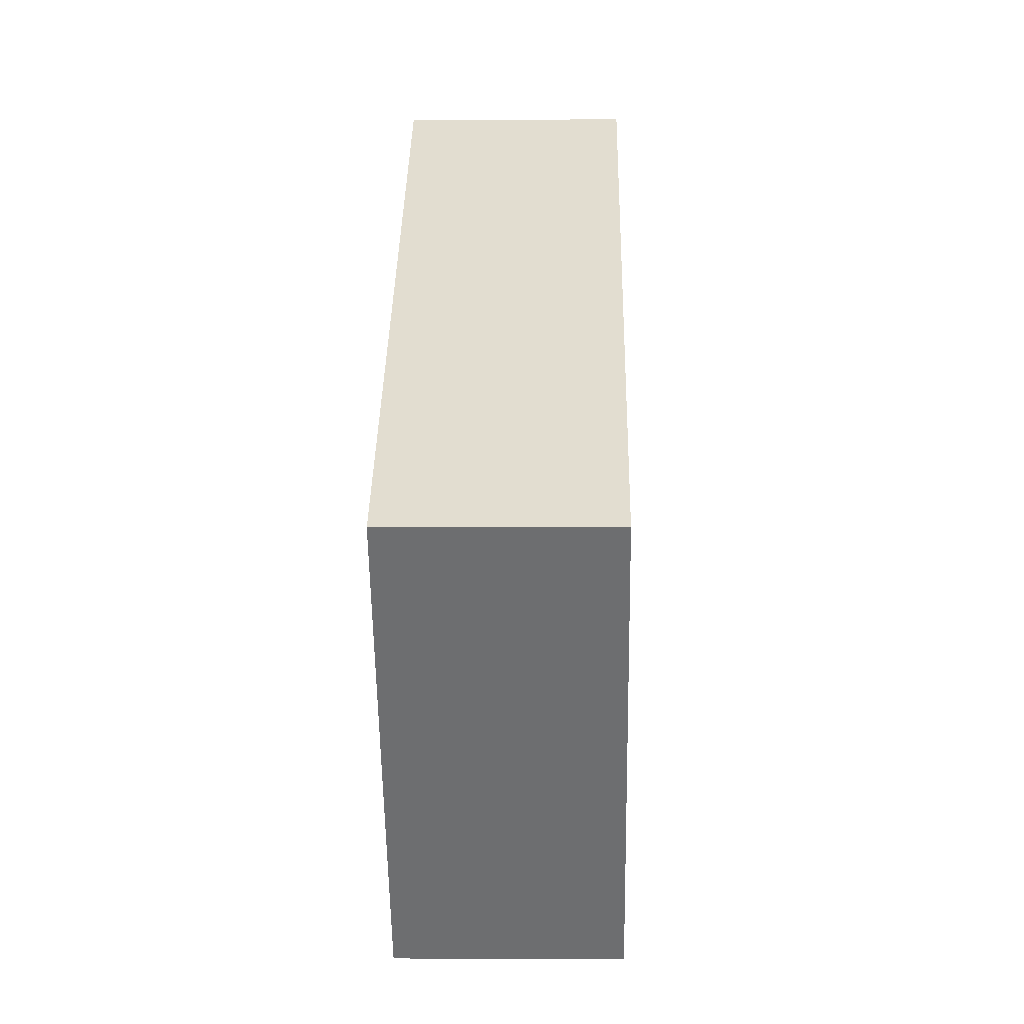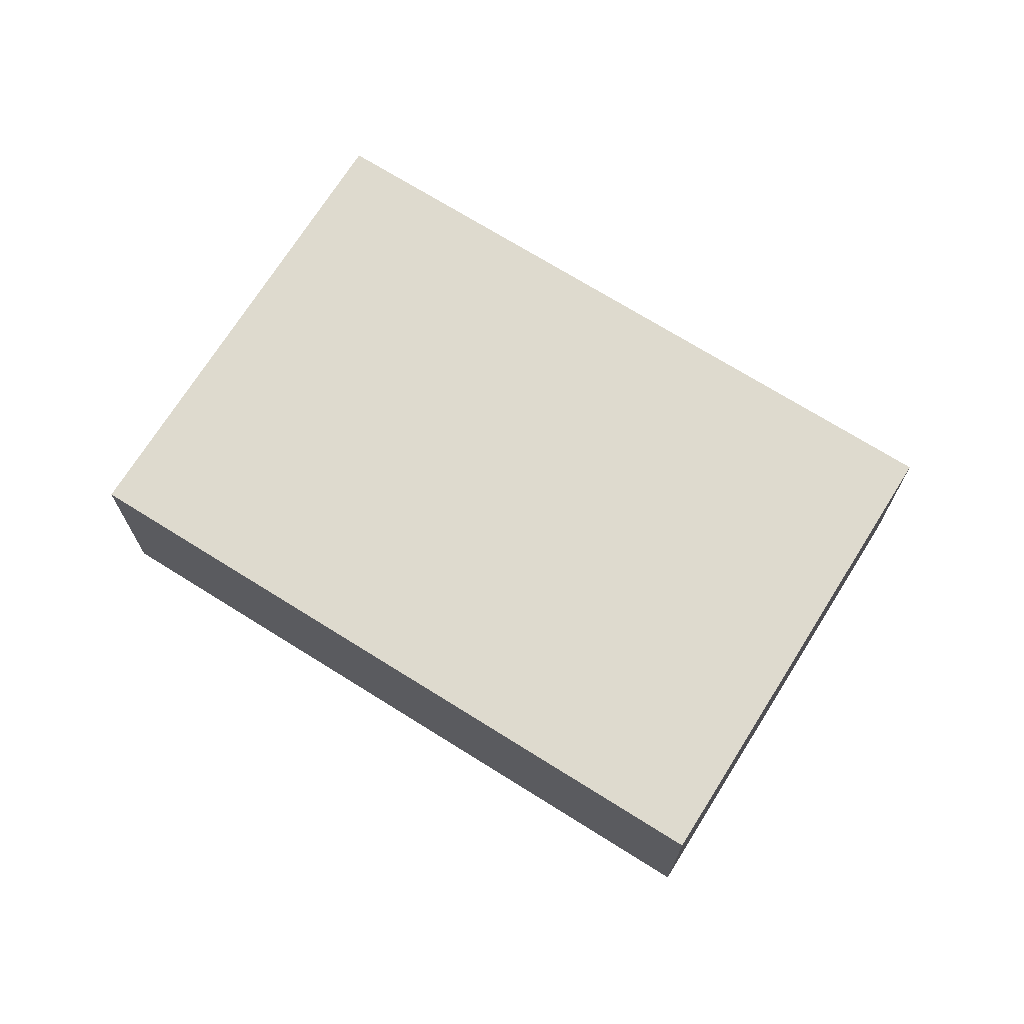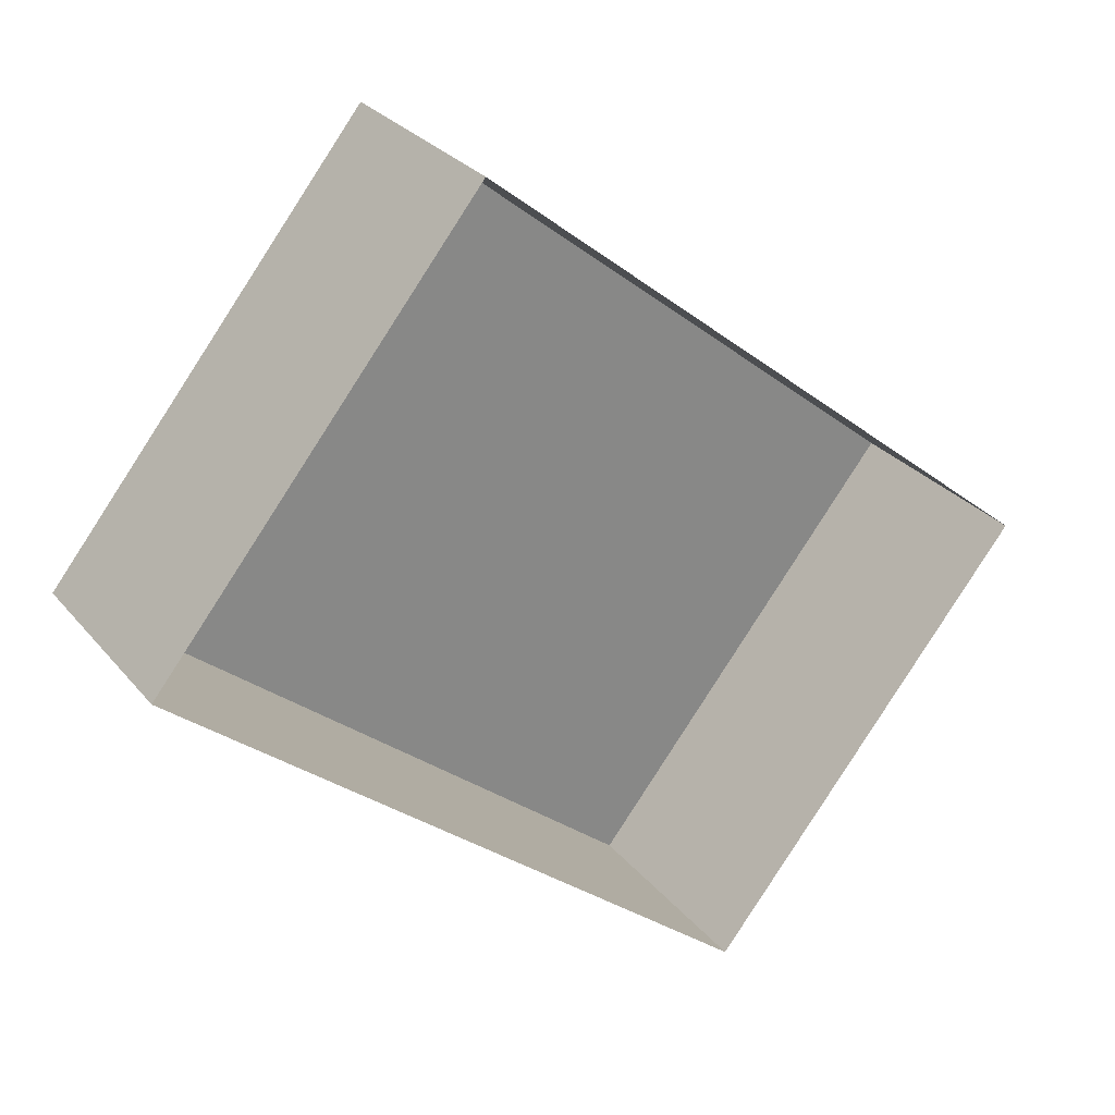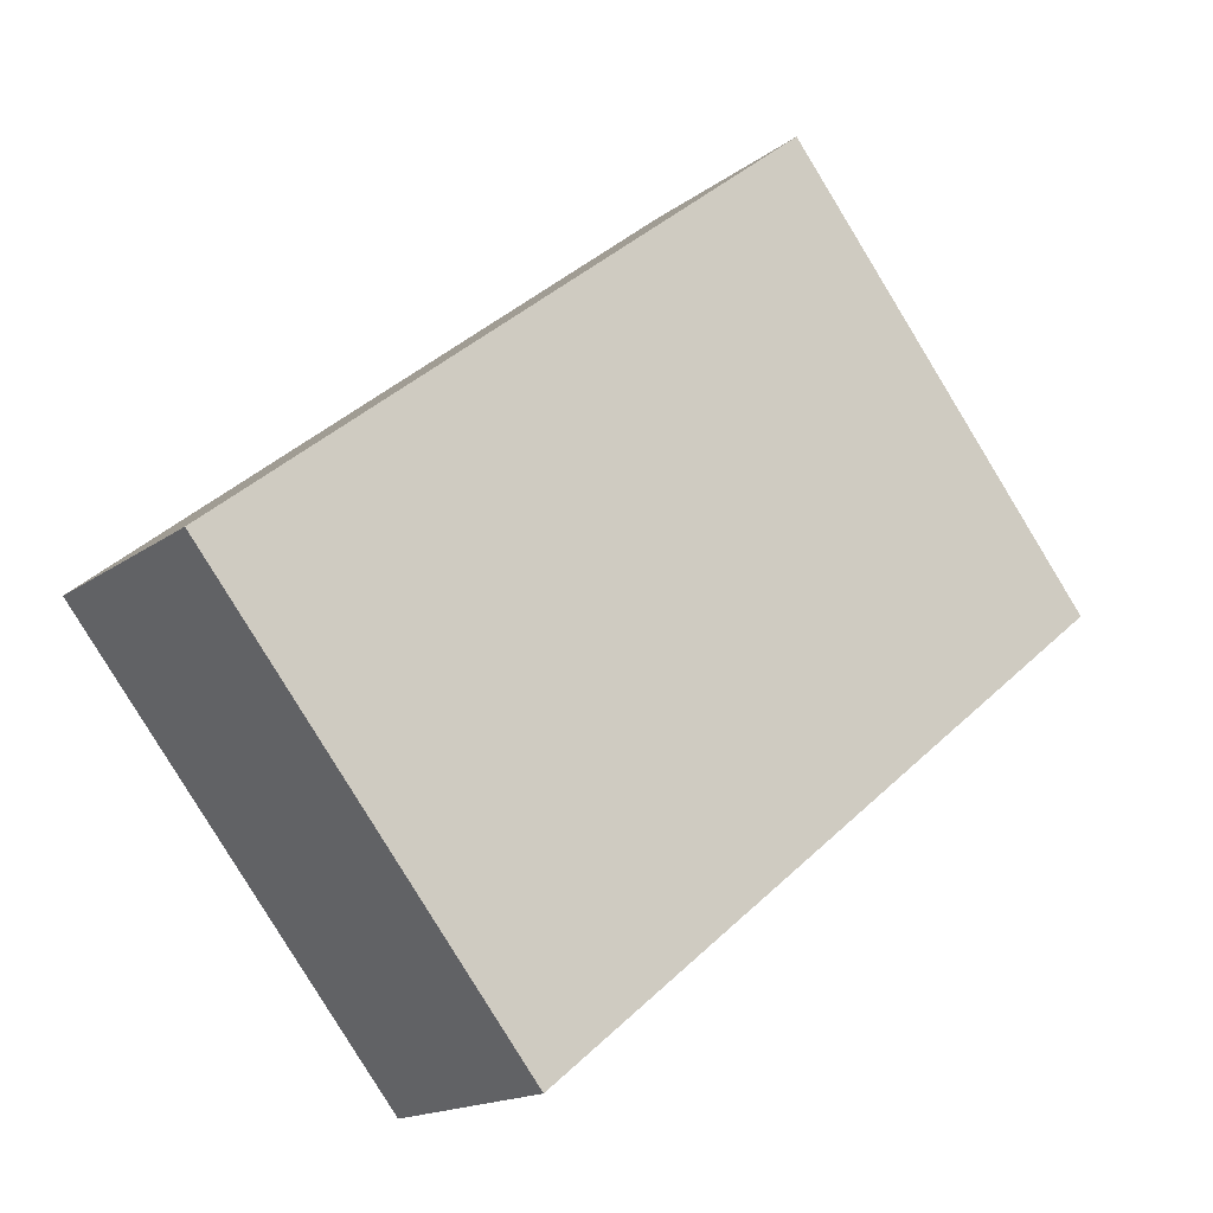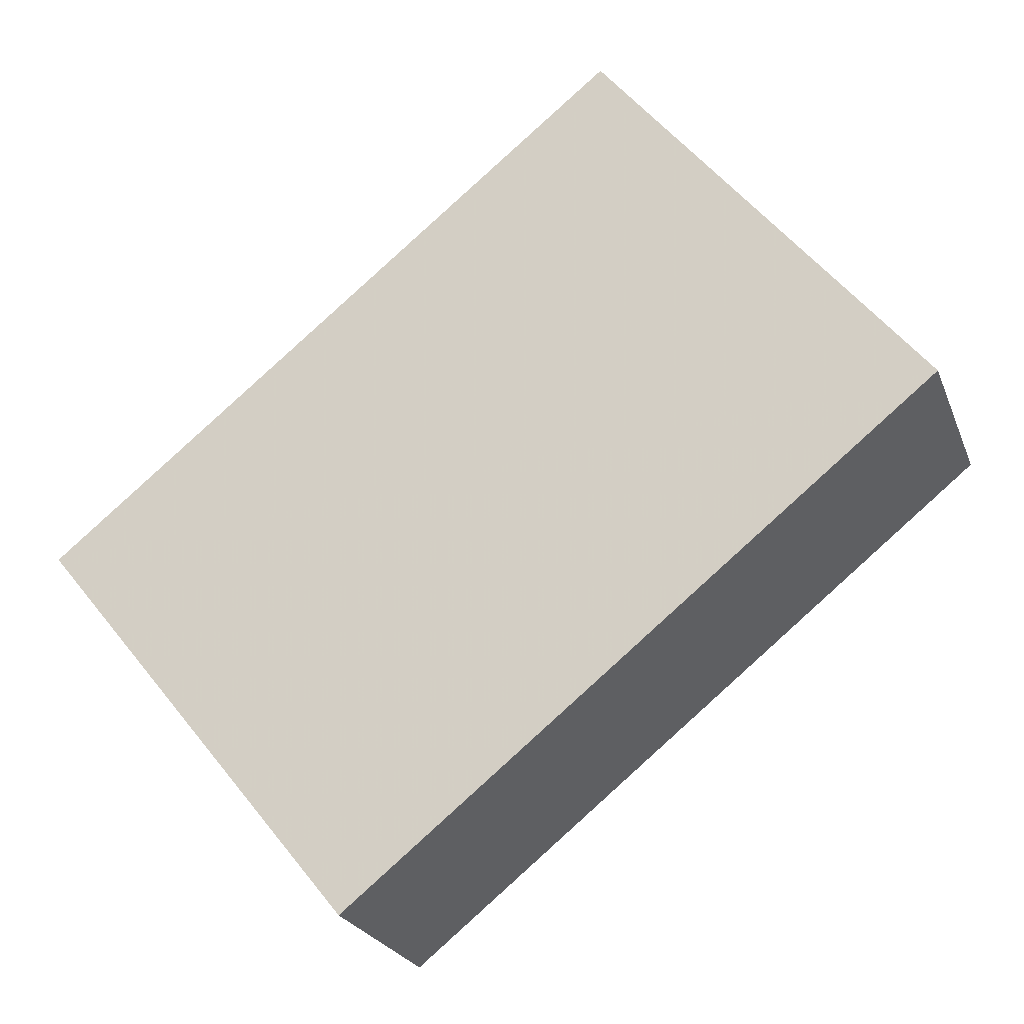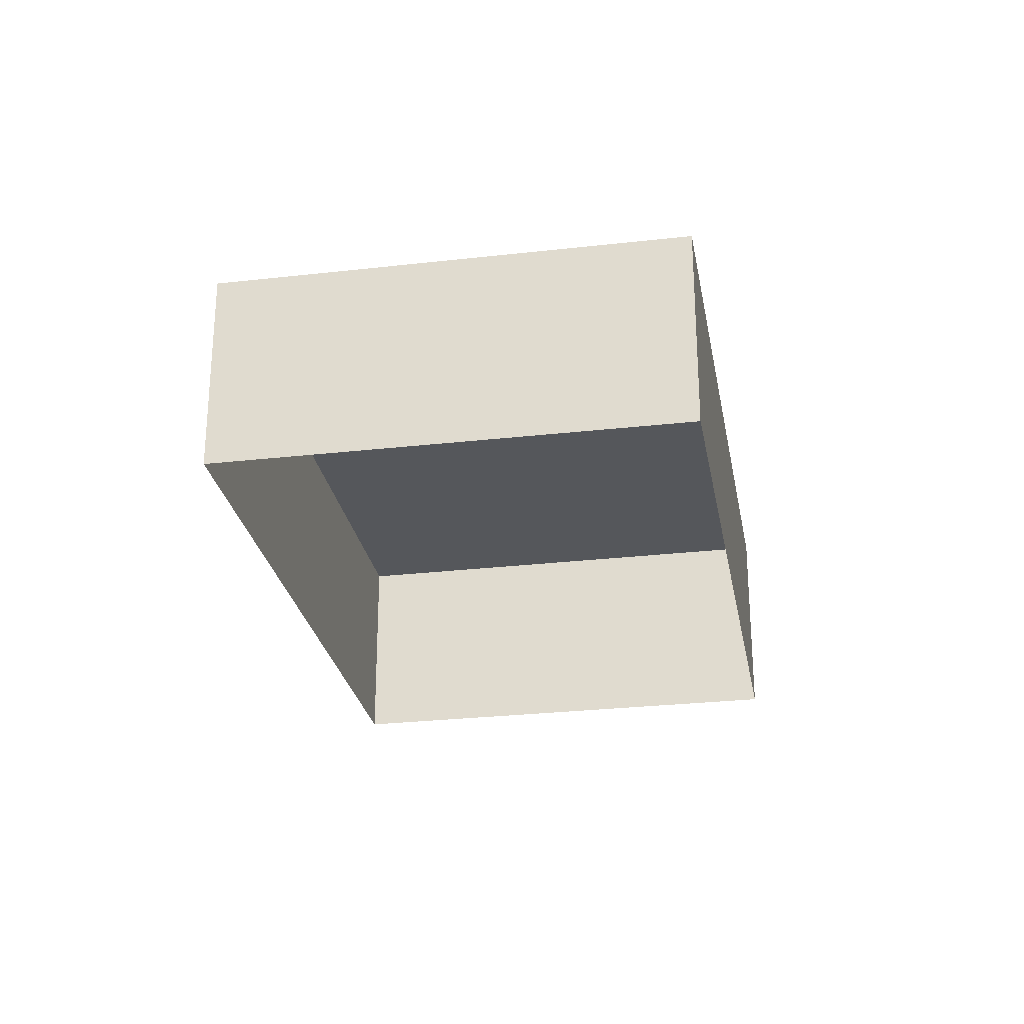
<metadata>
{"format":"obj","ext":"obj","renderer":"f3d","projection":"perspective","resolution":1024,"background":"white","views":[{"elev":-3.4,"azim":-88.6,"up":"+Y"},{"elev":71.2,"azim":71.1,"up":"+Z"},{"elev":28.2,"azim":149.0,"up":"+Y"},{"elev":-16.2,"azim":-34.2,"up":"+Y"},{"elev":-23.7,"azim":17.7,"up":"+Y"},{"elev":-26.8,"azim":139.1,"up":"+Z"}]}
</metadata>
<code>
v -2.232e+05 -1.271e+05 18.65
v -2.232e+05 -1.271e+05 18.65
v -2.232e+05 -1.271e+05 18.65
v -2.232e+05 -1.271e+05 18.65
v -2.232e+05 -1.271e+05 21.39
v -2.232e+05 -1.271e+05 21.39
v -2.232e+05 -1.271e+05 21.39
v -2.232e+05 -1.271e+05 21.39
f 1 2 3
f 1 4 2
f 5 6 7
f 5 8 6
f 5 2 4
f 8 5 4
f 7 3 2
f 5 7 2
f 6 4 1
f 6 8 4
f 7 1 3
f 7 6 1

</code>
